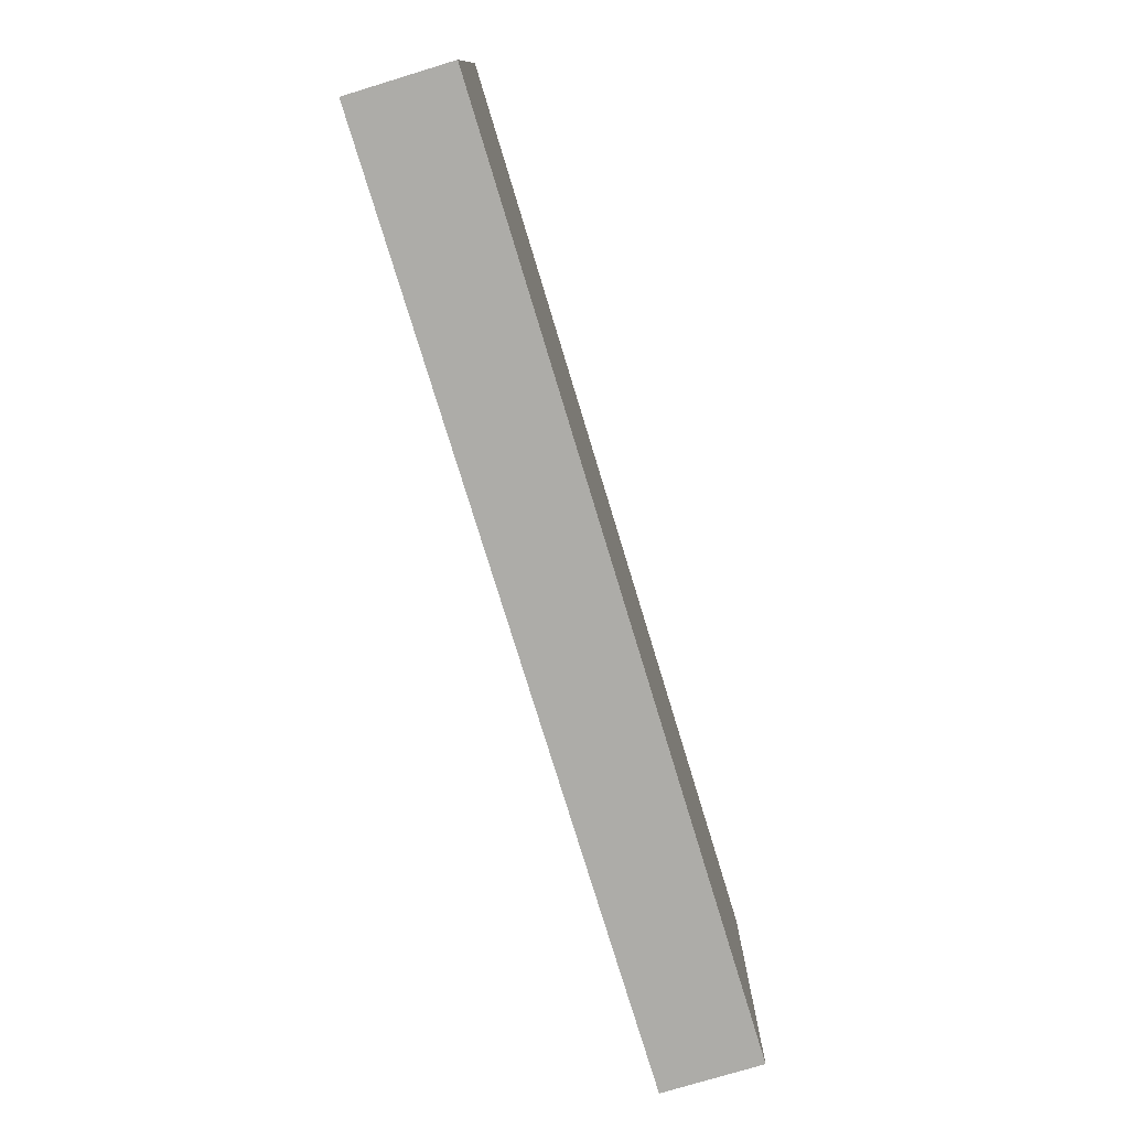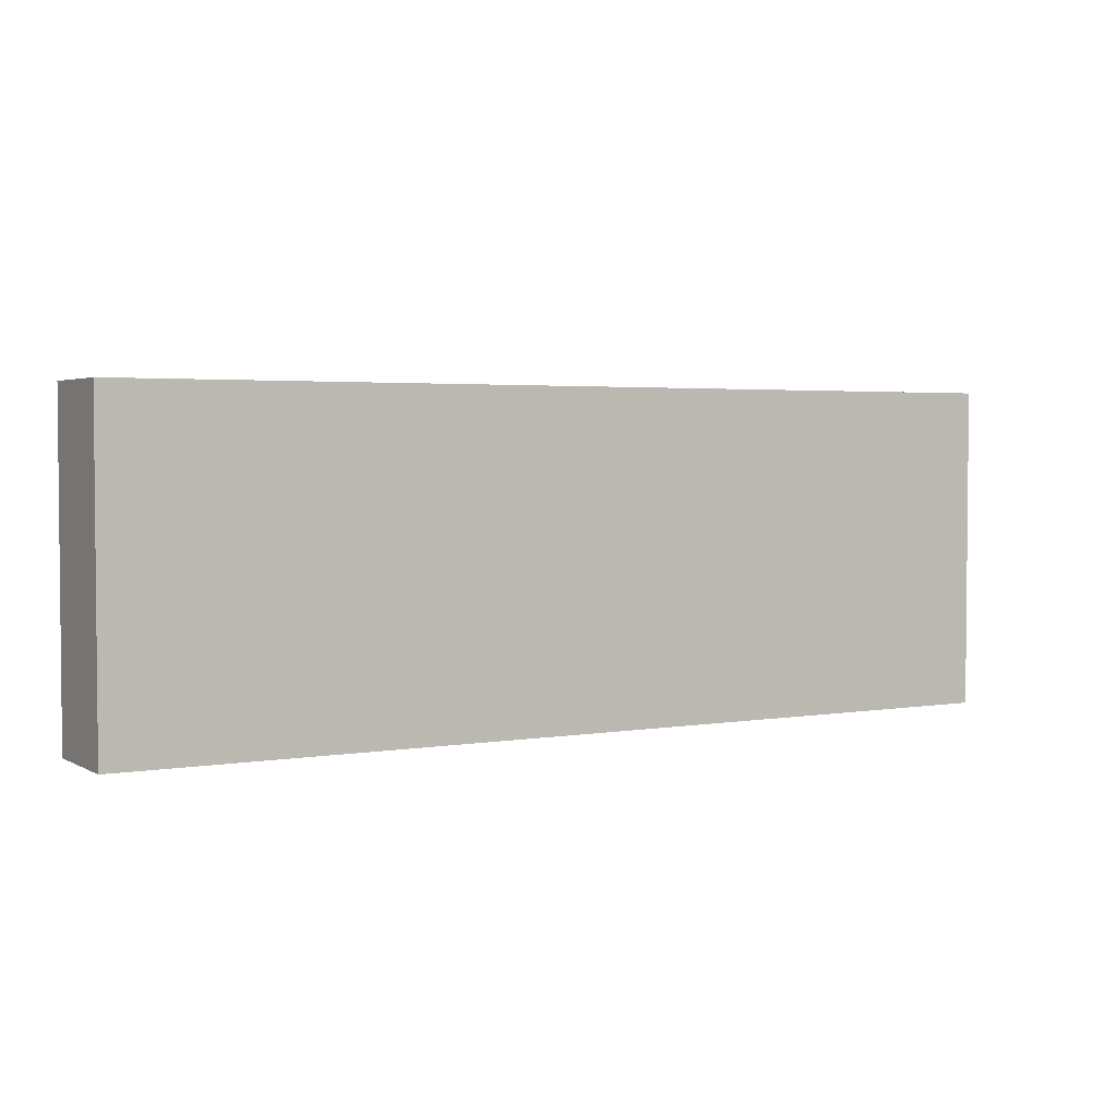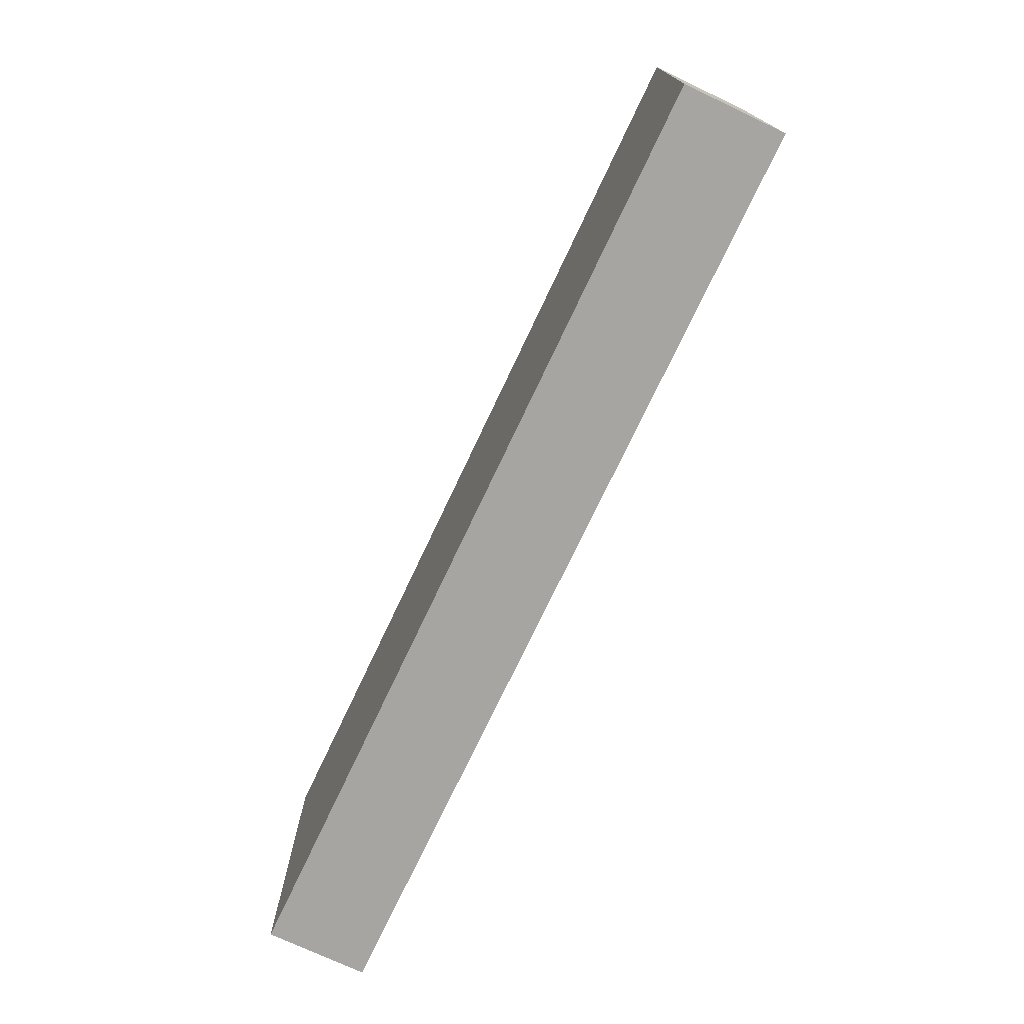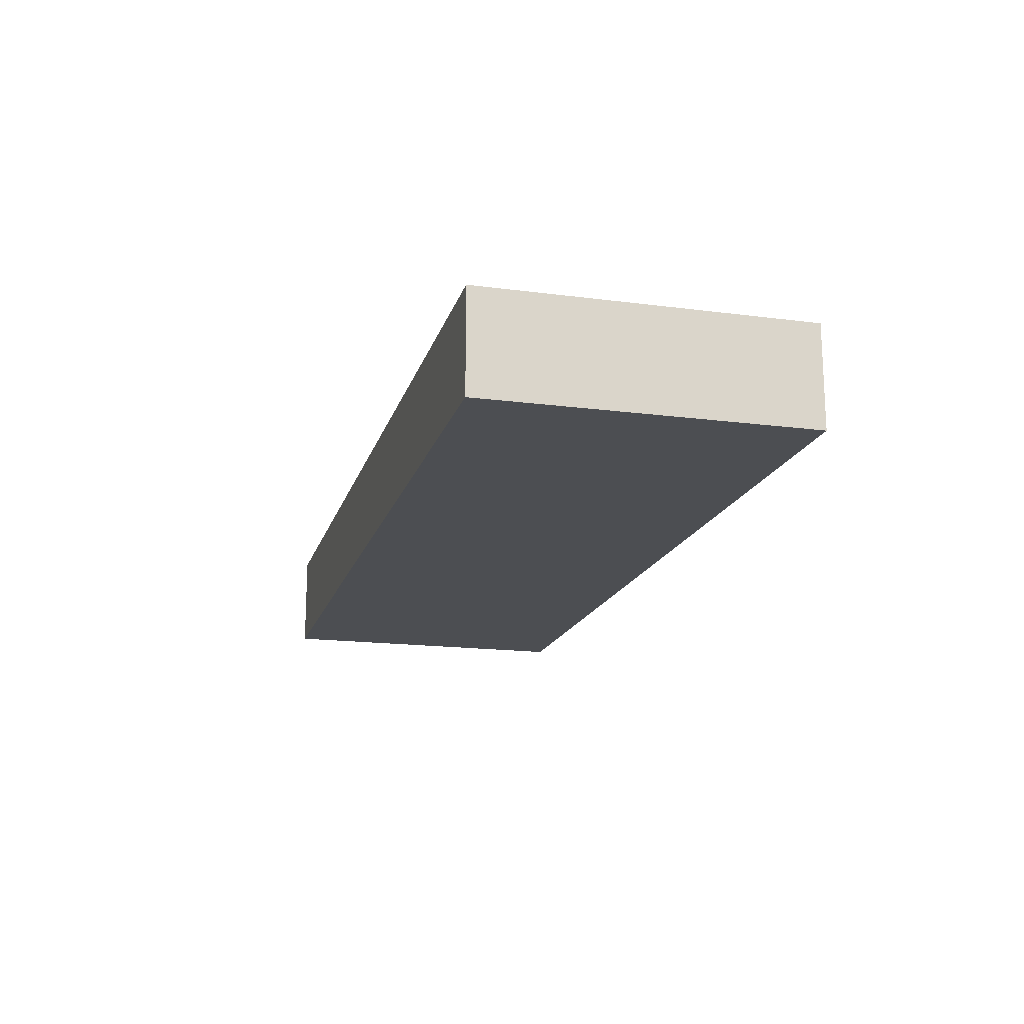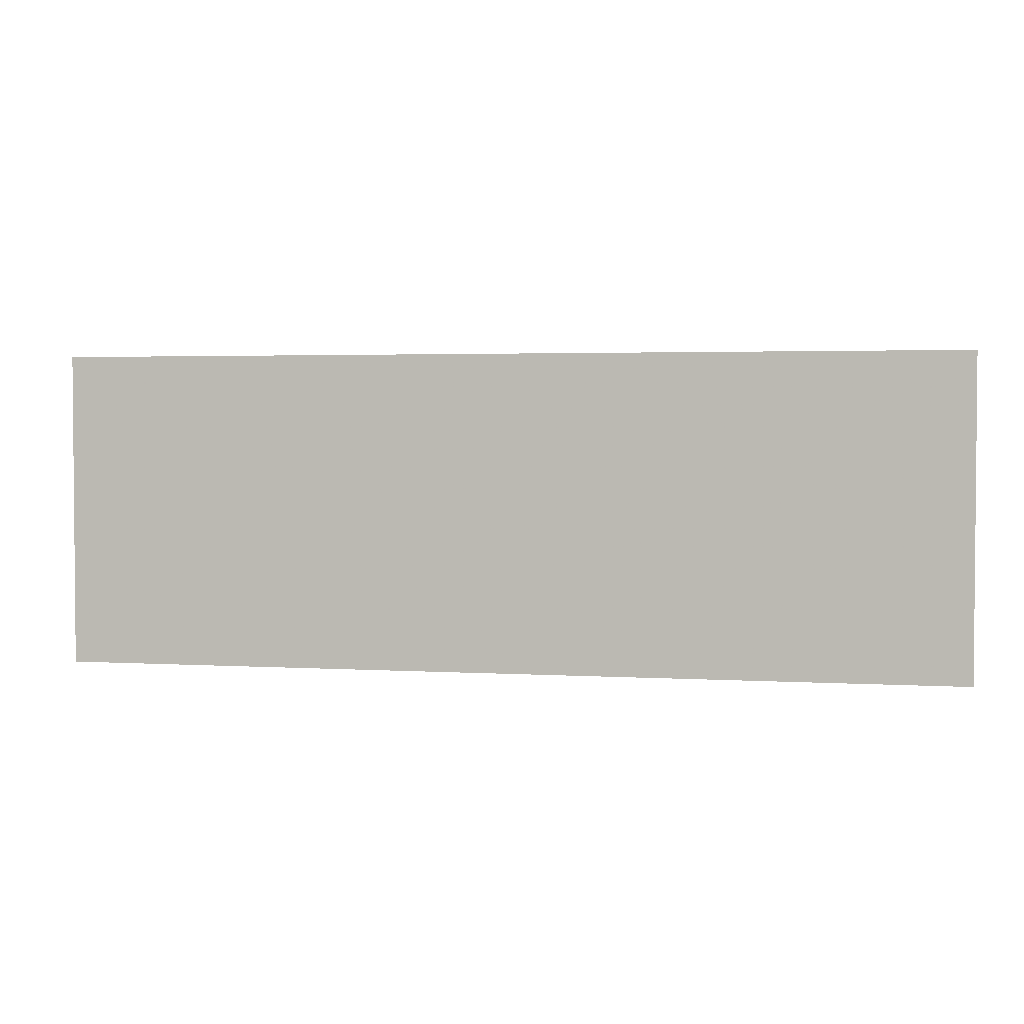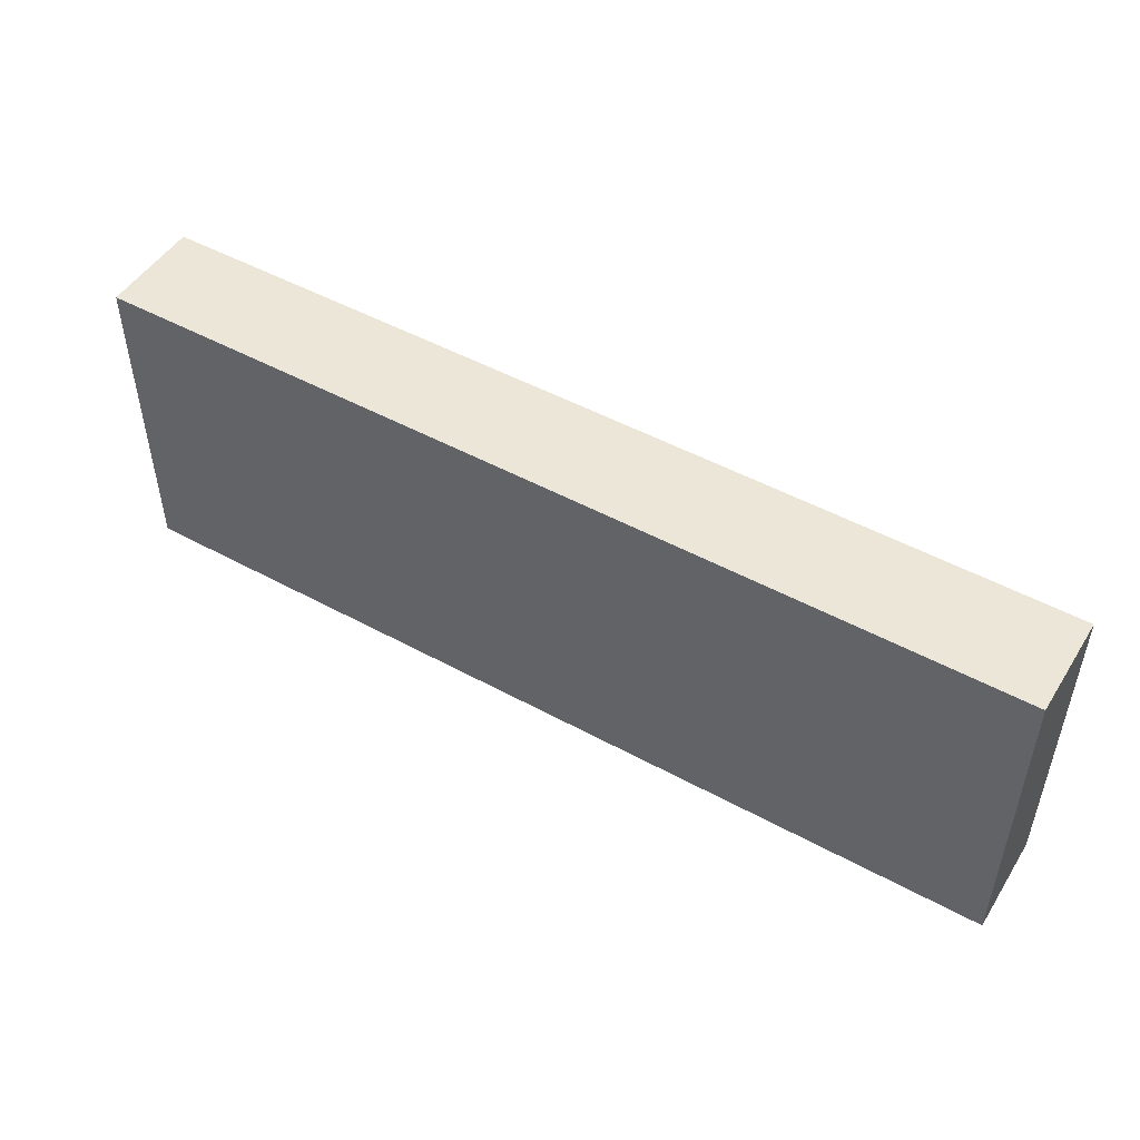
<metadata>
{"format":"obj","ext":"obj","renderer":"f3d","projection":"perspective","resolution":1024,"background":"white","views":[{"elev":-76.6,"azim":106.9,"up":"+Y"},{"elev":3.1,"azim":149.8,"up":"+Y"},{"elev":-73.9,"azim":-115.3,"up":"+Y"},{"elev":-17.0,"azim":-104.7,"up":"+Z"},{"elev":2.7,"azim":-168.1,"up":"+Y"},{"elev":49.4,"azim":-148.9,"up":"+Y"}]}
</metadata>
<code>
v -9.175 -3.196 0
v -9.175 -3.196 2
v -9.175 3.196 0
v -9.175 3.196 2
v 9.175 -3.196 0
v 9.175 -3.196 2
v 9.175 3.196 0
v 9.175 3.196 2
f 2 4 1
f 5 2 1
f 1 4 3
f 3 5 1
f 2 8 4
f 6 2 5
f 6 8 2
f 4 8 3
f 7 5 3
f 3 8 7
f 7 6 5
f 8 6 7

</code>
